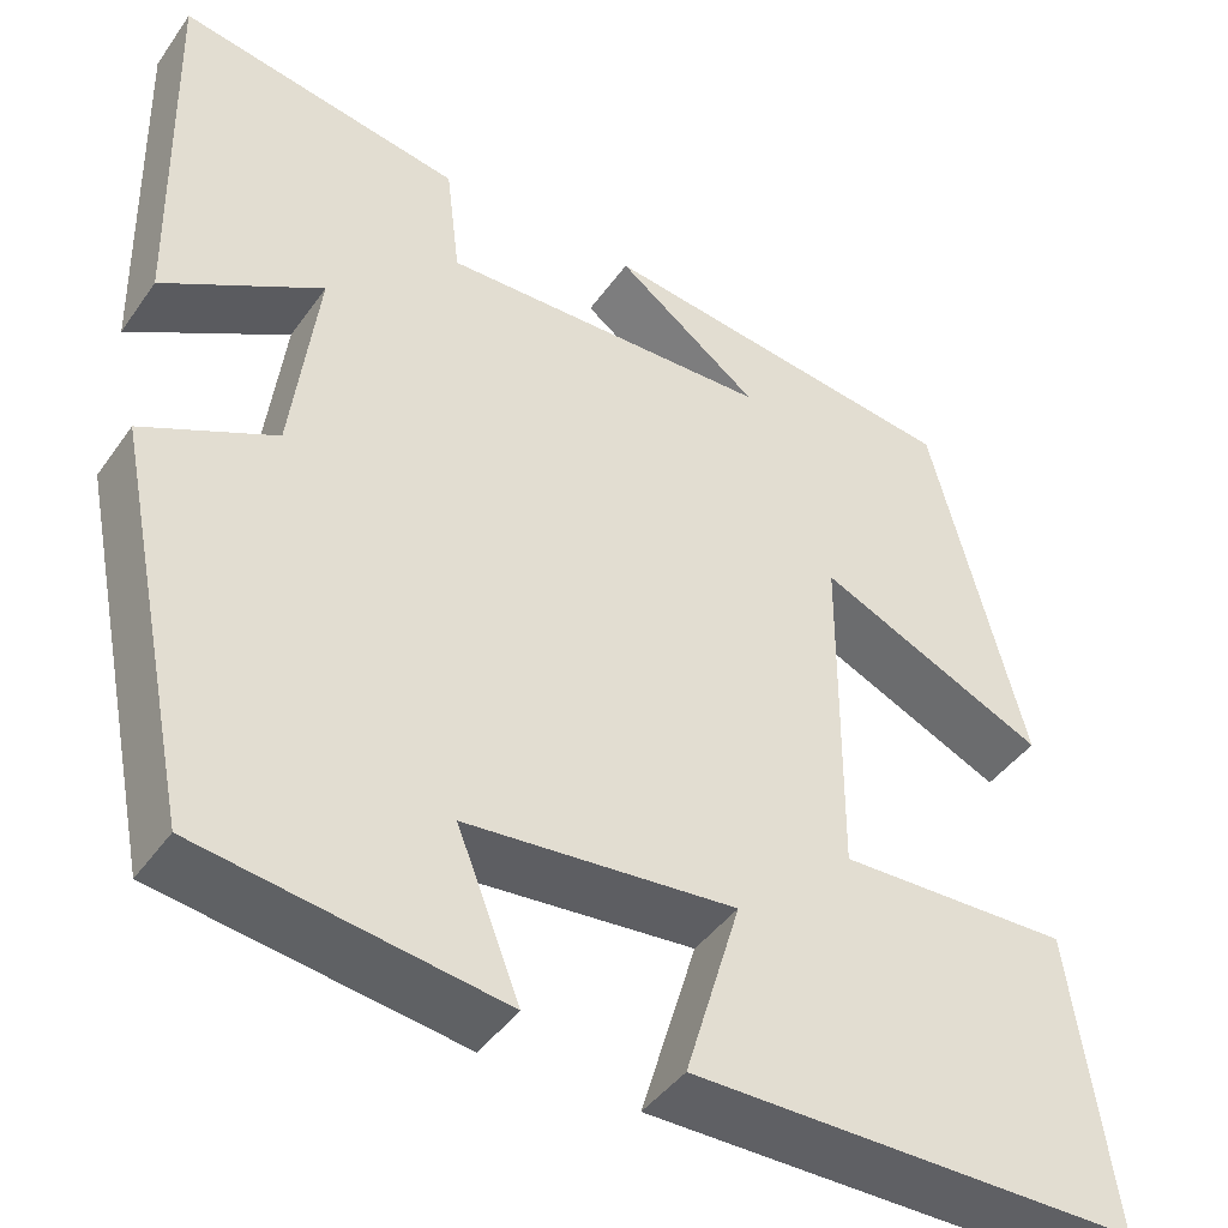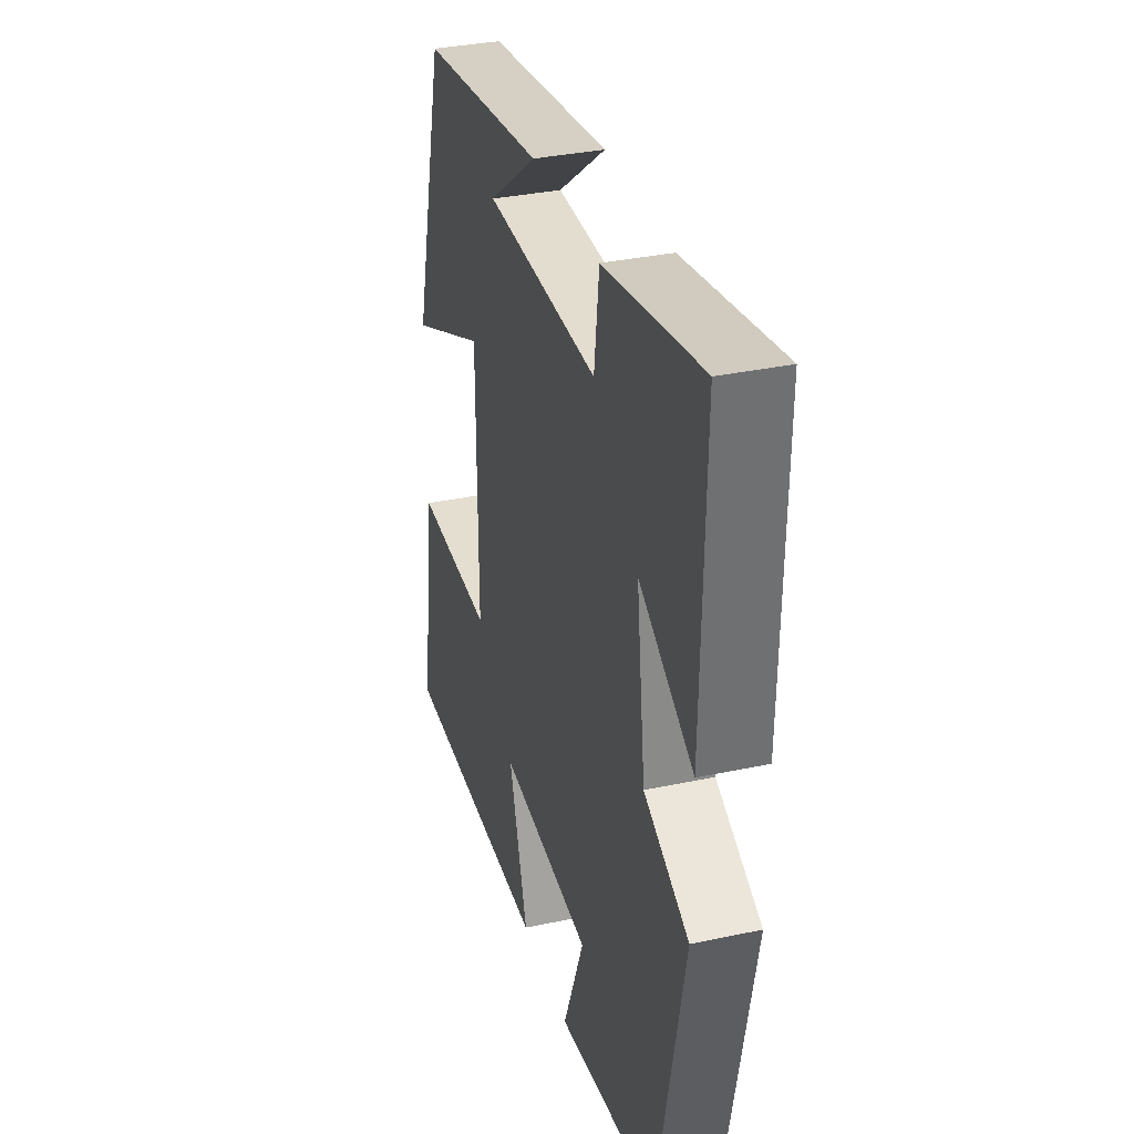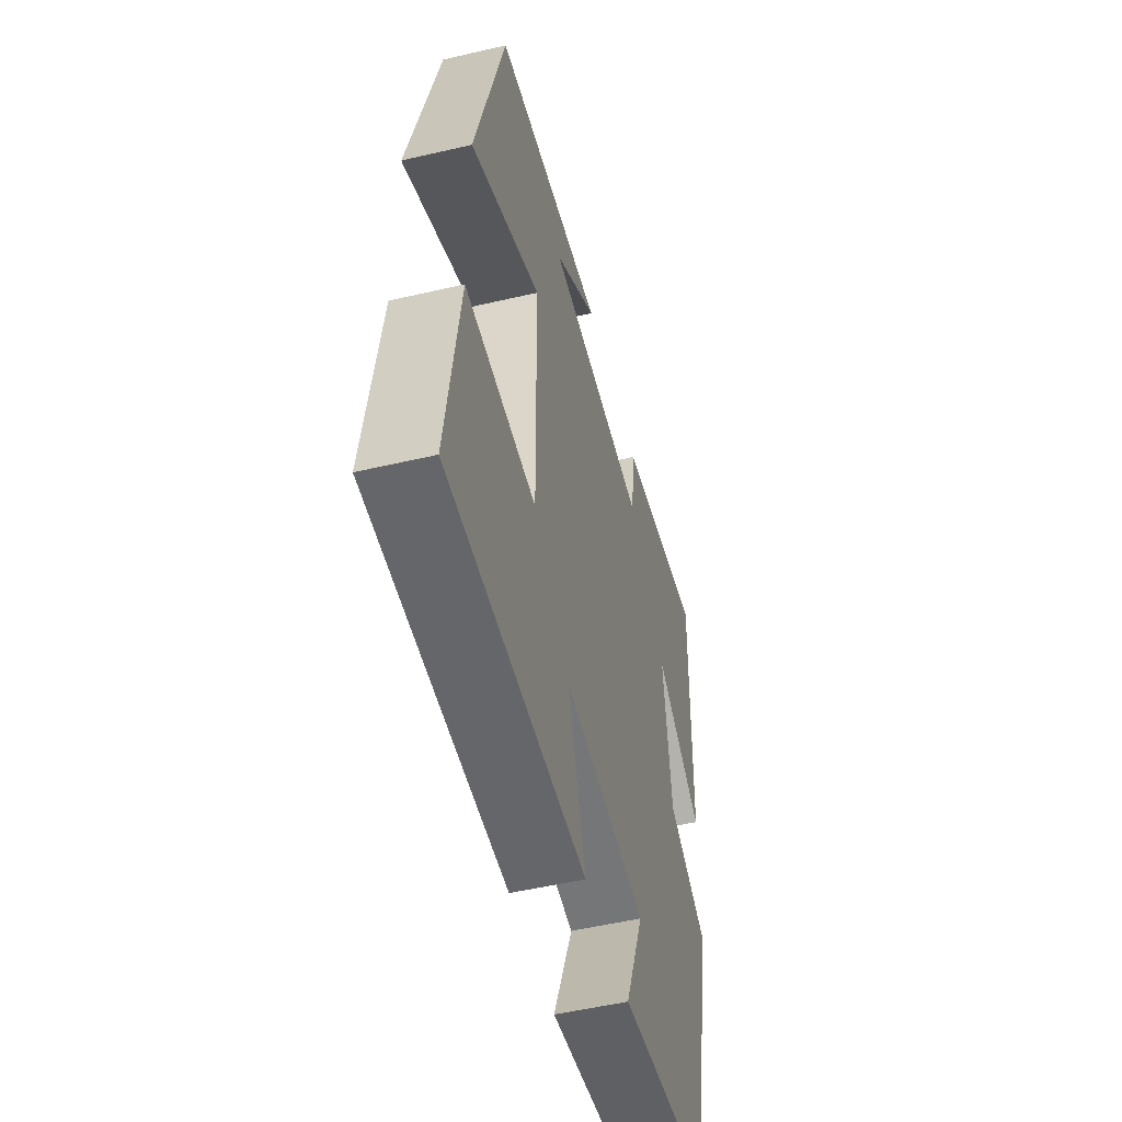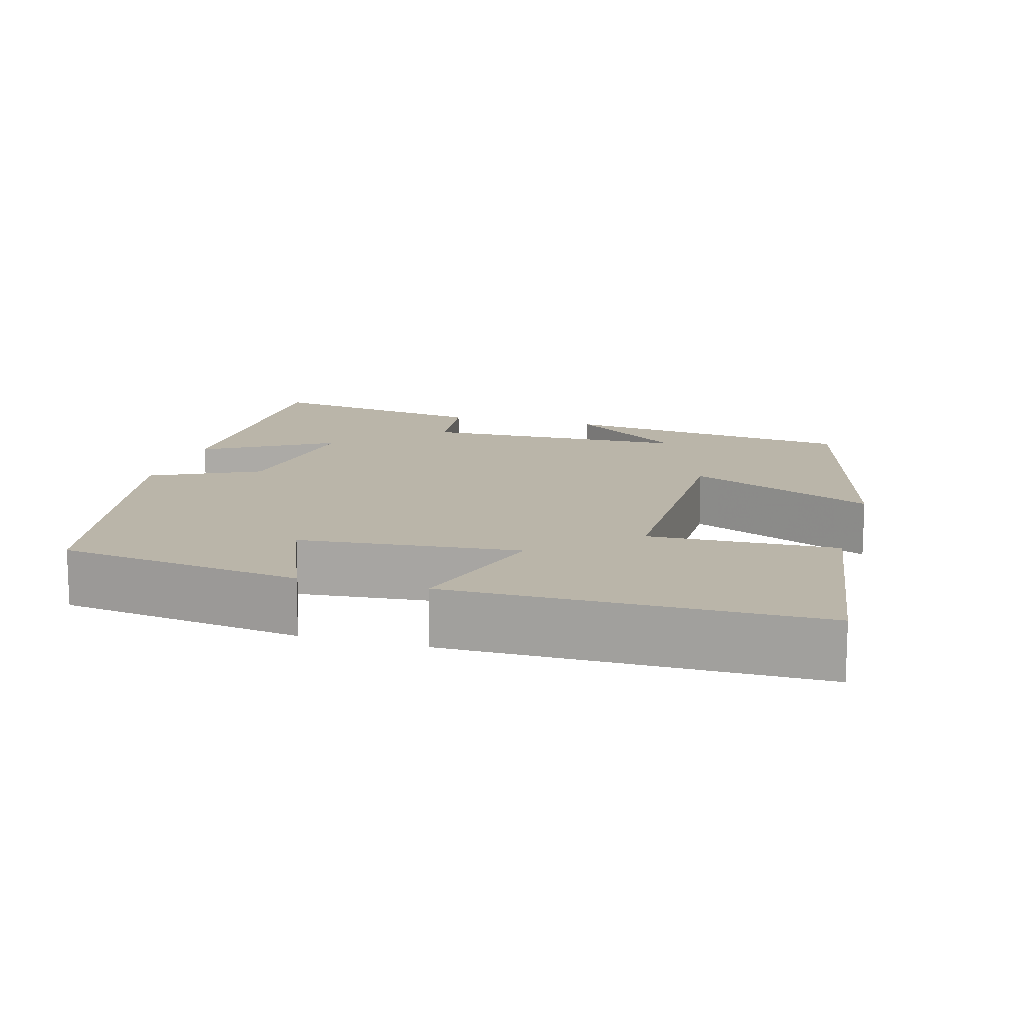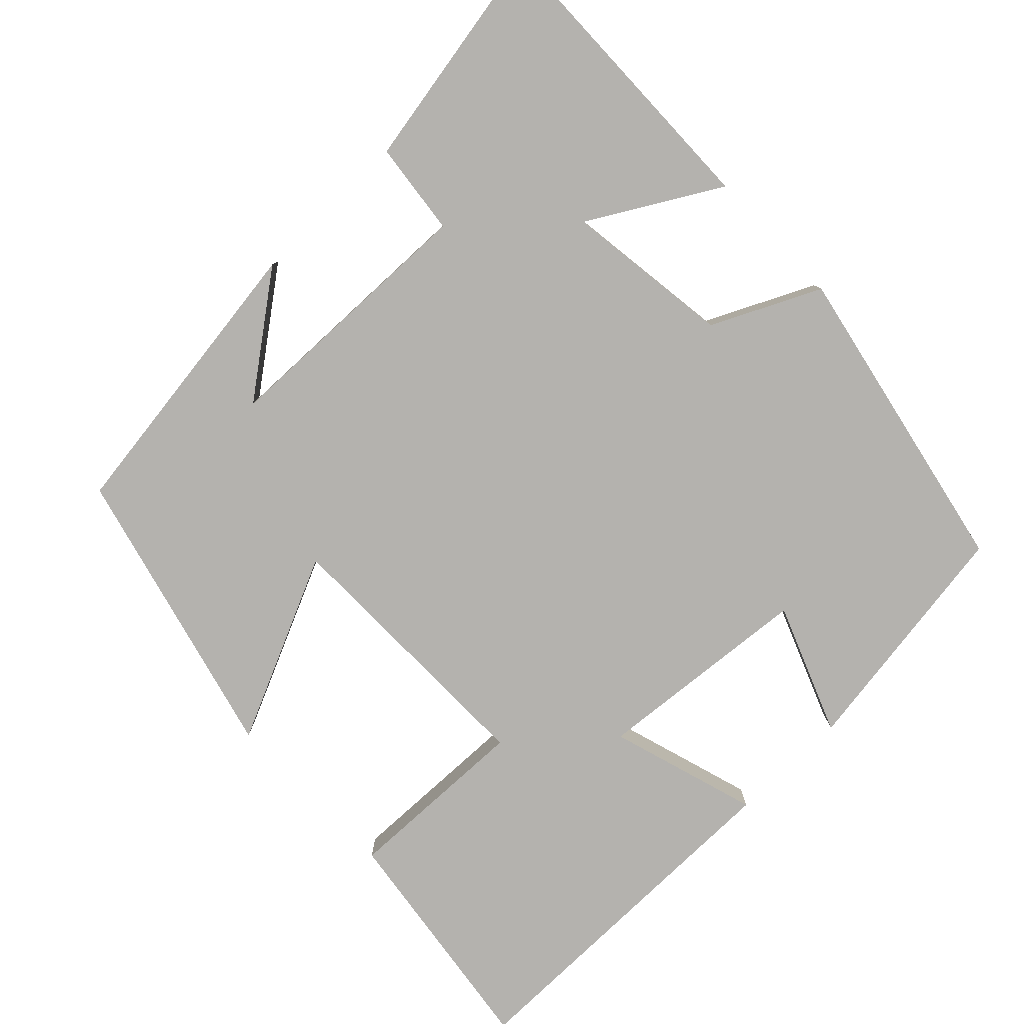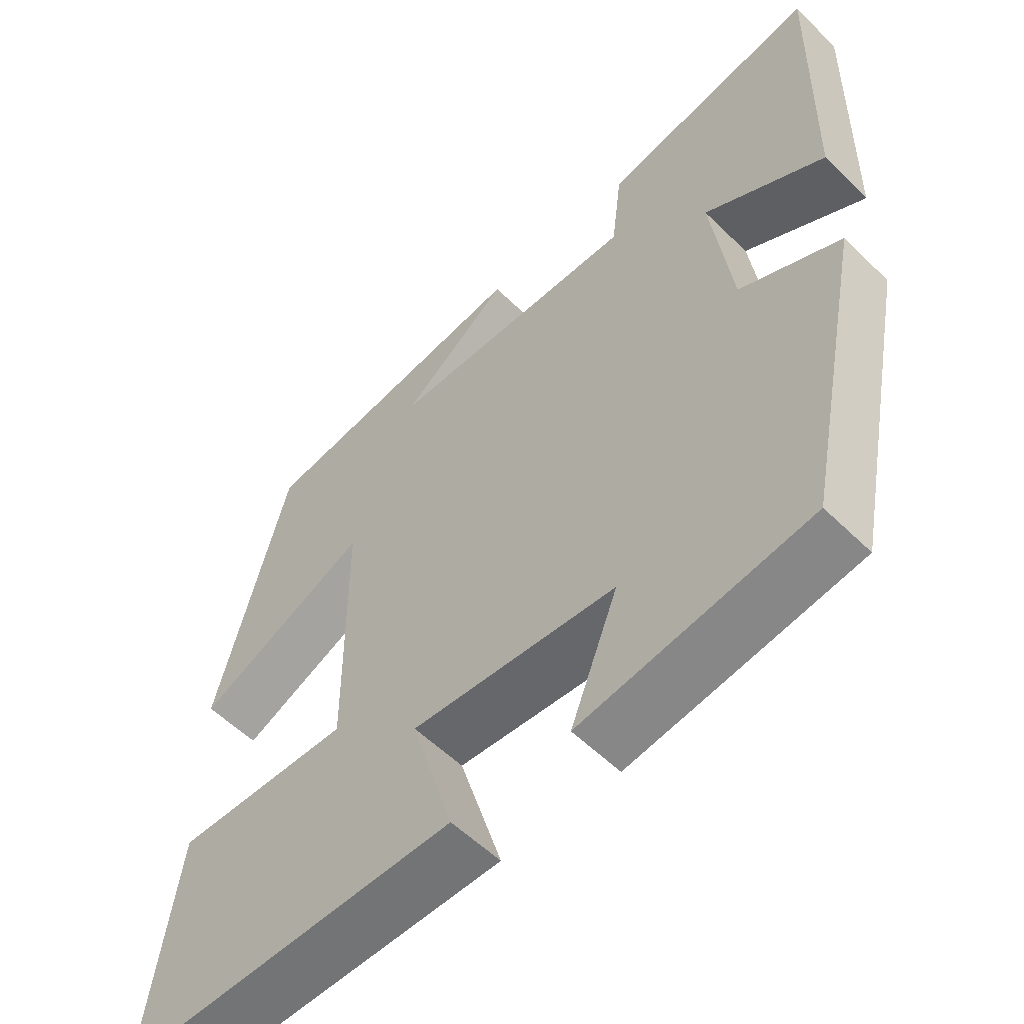
<metadata>
{"format":"obj","ext":"obj","renderer":"f3d","projection":"perspective","resolution":1024,"background":"white","views":[{"elev":-43.2,"azim":147.5,"up":"+Z"},{"elev":34.1,"azim":73.9,"up":"+Z"},{"elev":-51.9,"azim":-75.8,"up":"+Z"},{"elev":13.5,"azim":-164.3,"up":"+Y"},{"elev":-79.8,"azim":44.0,"up":"+Y"},{"elev":-56.1,"azim":44.4,"up":"+Z"}]}
</metadata>
<code>
v 0.509 0.07 0.555
v 0.5 0.07 0.152
v 0.331 0.07 0.25
v 0.359 0.07 0.03
v 0.5 0.07 -0.038
v 0.415 0.07 -0.453
v 0.095 0.07 -0.5
v 0.162 0.07 -0.33
v -0.126 0.07 -0.304
v -0.067 0.07 -0.5
v -0.544 0.07 -0.5
v -0.5 0.07 -0.186
v -0.254 0.07 -0.193
v -0.256 0.07 0.171
v -0.5 0.07 0.06
v -0.4 0.07 0.447
v -0.01 0.07 0.5
v -0.163 0.07 0.385
v 0.191 0.07 0.377
v 0.206 0.07 0.5
v 0.509 0 0.555
v 0.5 0 0.152
v 0.331 0 0.25
v 0.359 0 0.03
v 0.5 0 -0.038
v 0.415 0 -0.453
v 0.095 0 -0.5
v 0.162 0 -0.33
v -0.126 0 -0.304
v -0.067 0 -0.5
v -0.544 0 -0.5
v -0.5 0 -0.186
v -0.254 0 -0.193
v -0.256 0 0.171
v -0.5 0 0.06
v -0.4 0 0.447
v -0.01 0 0.5
v -0.163 0 0.385
v 0.191 0 0.377
v 0.206 0 0.5
f 19 20 1 2
f 16 17 18
f 14 15 16 18
f 13 14 18 19
f 10 11 12 13
f 9 10 13
f 8 9 13 19
f 5 6 7 8
f 4 5 8
f 3 4 8 19
f 2 3 19
f 22 21 40 39
f 38 37 36
f 38 36 35 34
f 39 38 34 33
f 33 32 31 30
f 33 30 29
f 39 33 29 28
f 28 27 26 25
f 28 25 24
f 39 28 24 23
f 39 23 22
f 1 21 22 2
f 2 22 23 3
f 3 23 24 4
f 4 24 25 5
f 5 25 26 6
f 6 26 27 7
f 7 27 28 8
f 8 28 29 9
f 9 29 30 10
f 10 30 31 11
f 11 31 32 12
f 12 32 33 13
f 13 33 34 14
f 14 34 35 15
f 15 35 36 16
f 16 36 37 17
f 17 37 38 18
f 18 38 39 19
f 19 39 40 20
f 20 40 21 1

</code>
